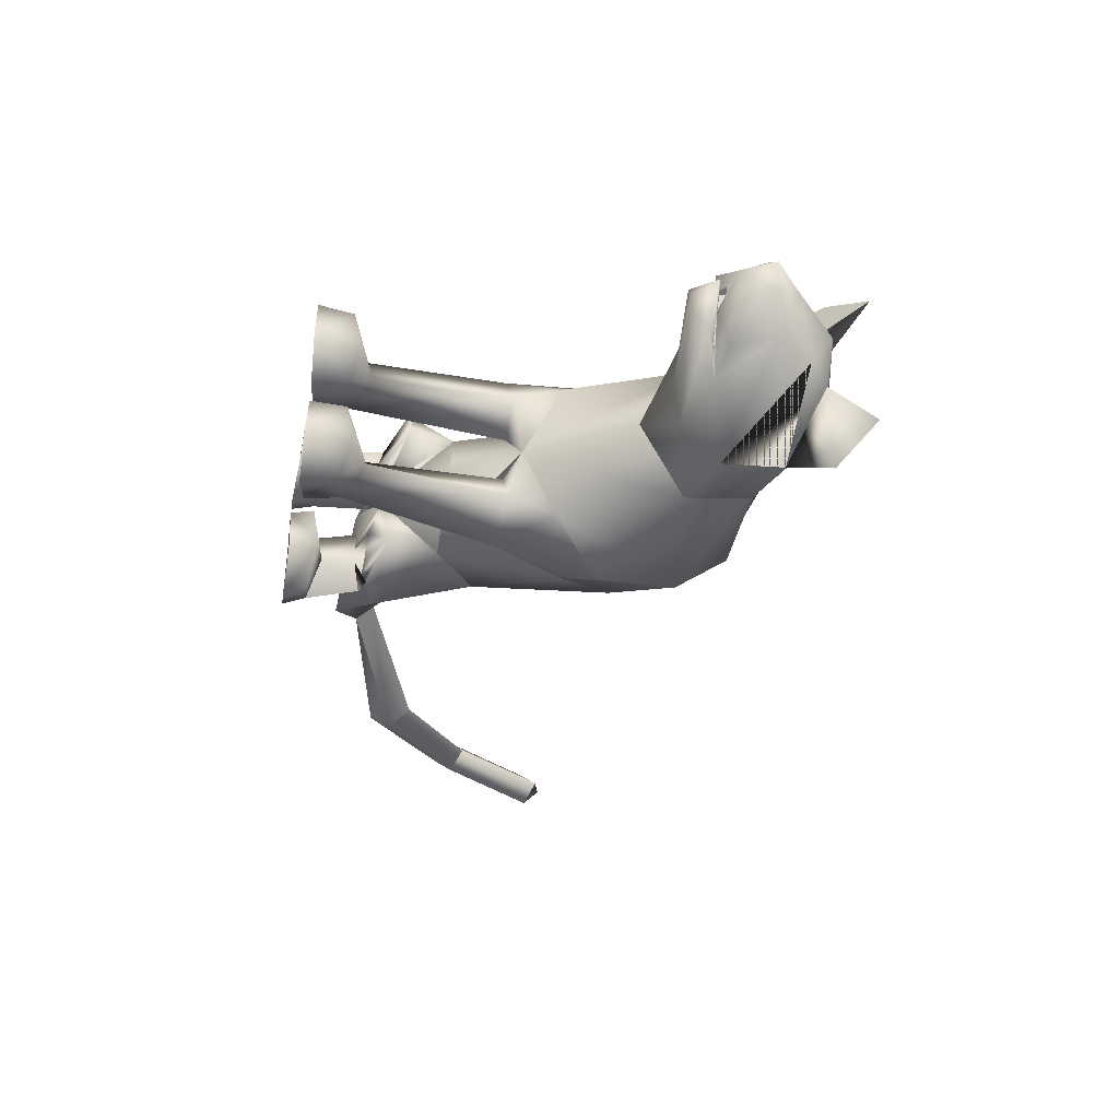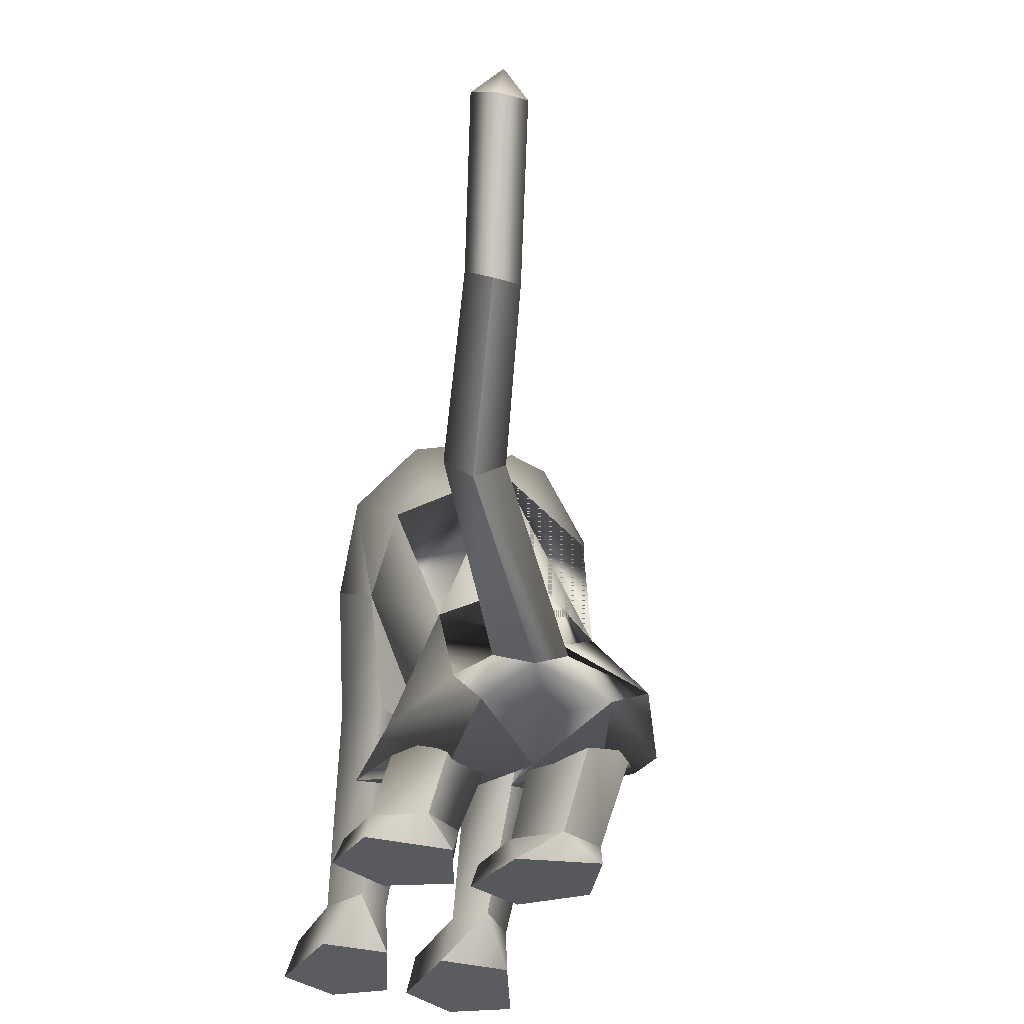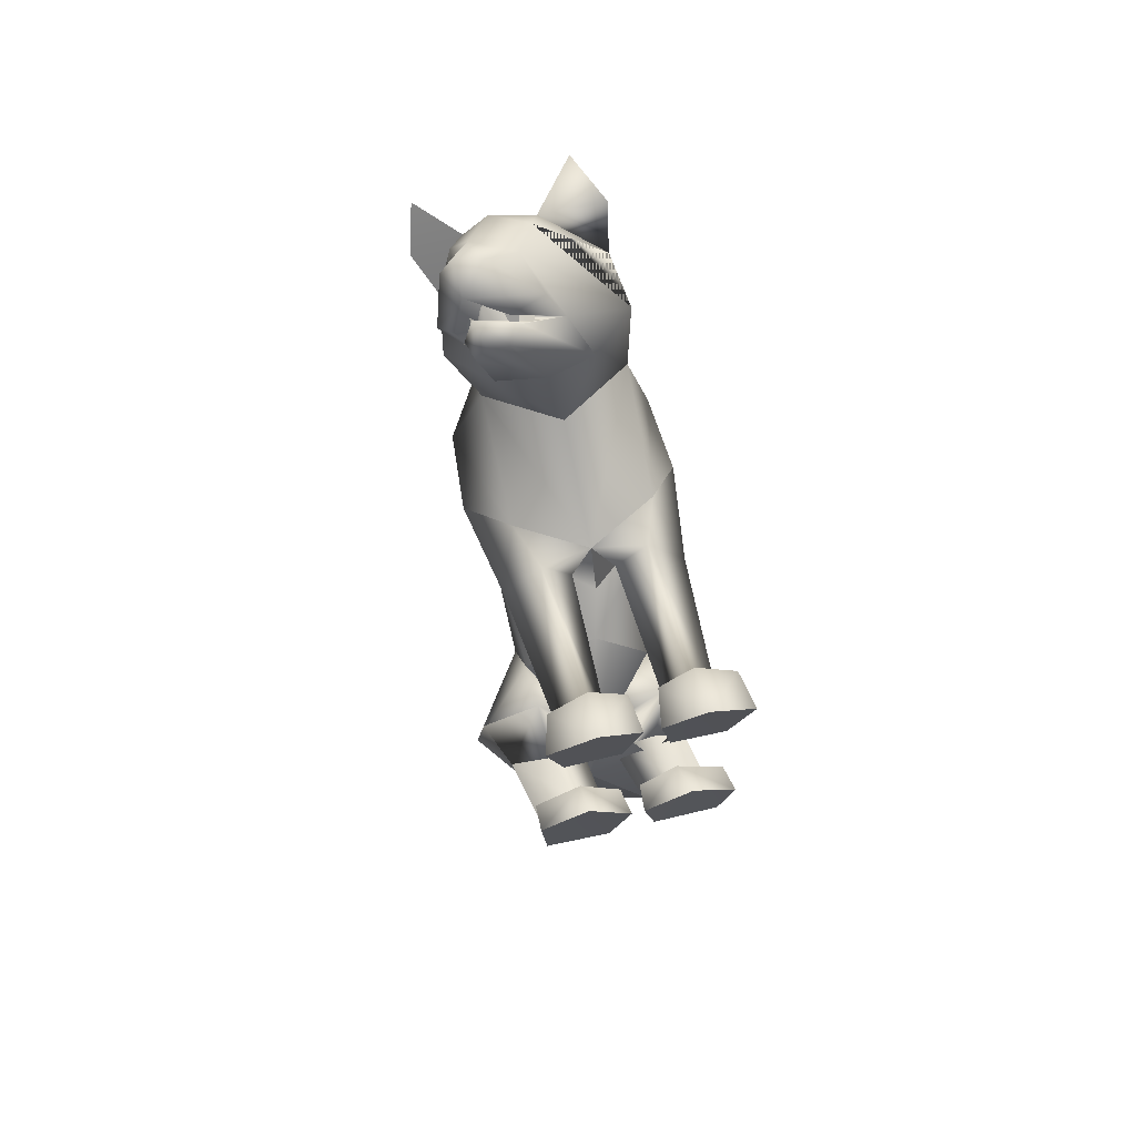
<metadata>
{"format":"obj","ext":"obj","renderer":"f3d","projection":"perspective","resolution":1024,"background":"white","views":[{"elev":62.4,"azim":94.3,"up":"+Z"},{"elev":-39.9,"azim":169.7,"up":"+Y"},{"elev":78.5,"azim":-10.8,"up":"+Z"}]}
</metadata>
<code>
o sit_look_meshes[0].002
v -0.1187 0.3397 0.4468
v -0.1261 0.3379 0.4597
v -0.1125 0.2932 0.4269
v -0.03844 0.4183 0.4689
v 0.1131 0.3448 0.3544
v -0.0123 0.4663 0.4453
v -0.108 0.4431 0.4813
v -0.09066 0.4028 0.5091
v -0.1298 0.3549 0.4973
v -0.01289 0.3472 0.4753
v -0.06834 0.3247 0.4802
v -0.1489 0.3224 0.4535
v -0.1731 0.3421 0.4276
v -0.1353 0.4089 0.5161
v -0.1558 0.4008 0.4867
v -0.1366 0.4161 0.4408
v -0.1342 0.4619 0.4158
v -0.1715 0.3349 0.3217
v -0.07038 0.4987 0.4248
v -0.1261 0.3379 0.4597
v -0.1361 0.3329 0.4439
v -0.1125 0.2932 0.4269
v -0.1361 0.3329 0.4439
v -0.1187 0.3397 0.4468
v -0.1125 0.2932 0.4269
v -0.06444 0.3415 0.4625
v -0.05998 0.2949 0.4423
v -0.07907 0.3394 0.4744
v -0.07907 0.3394 0.4744
v -0.05998 0.2949 0.4423
v -0.05397 0.3355 0.4685
v -0.05397 0.3355 0.4685
v -0.05998 0.2949 0.4423
v -0.06444 0.3415 0.4625
v -0.02311 0.5067 0.2912
v 0.1565 0.1705 0.04252
v 0.1565 0.1705 0.04252
v -0.1857 0.1633 0.05976
v -0.1857 0.1633 0.05976
v -0.1034 0.3501 0.4715
v -0.105 0.3277 0.4671
v -0.03375 0.3223 0.4428
v -0.02649 0.3648 0.4316
v -0.04286 0.351 0.4495
v -0.1231 0.3194 0.4187
v -0.1171 0.3485 0.4298
v -0.1108 0.3617 0.4115
v -0.1171 0.3485 0.4298
v -0.1108 0.3617 0.4115
v -0.1231 0.3194 0.4187
v -0.03375 0.3223 0.4428
v -0.1231 0.3194 0.4187
v -0.105 0.3277 0.4671
v -0.1228 0.3268 0.4812
v -0.05335 0.3143 0.4636
v -0.07292 0.2848 0.4595
v -0.1089 0.2877 0.4604
v -0.1289 0.2828 0.4417
v -0.1381 0.3117 0.4374
v -0.1034 0.3501 0.4715
v -0.04286 0.351 0.4495
v -0.03375 0.3223 0.4428
v -0.02649 0.3648 0.4316
v -0.105 0.3277 0.4671
v -0.177 0.559 0.3739
v -0.1932 0.4964 0.3277
v -0.177 0.559 0.3739
v -0.1932 0.4964 0.3277
v 0.11 0.513 0.3573
v 0.06287 0.5684 0.4223
v 0.11 0.513 0.3573
v 0.06287 0.5684 0.4223
v -0.05175 -0.2908 -0.3581
v 0.05256 -0.2817 0.2168
v 0.1055 -0.2652 0.366
v 0.036 -0.2712 0.3304
v 0.036 -0.2712 0.3304
v 0.04279 -0.213 0.3318
v 0.05256 -0.2817 0.2168
v 0.1384 -0.2796 0.2132
v 0.1764 -0.2683 0.3252
v 0.16 -0.2101 0.3263
v 0.09915 -0.1963 0.3452
v 0.1764 -0.2683 0.3252
v 0.1384 -0.2796 0.2132
v 0.05256 -0.2817 0.2168
v 0.1055 -0.2652 0.366
v -0.01975 -0.2845 0.2194
v 0.01004 -0.2722 0.3315
v -0.05626 -0.2716 0.3722
v -0.1084 -0.2886 0.2212
v -0.1336 -0.2797 0.3359
v -0.05626 -0.2716 0.3722
v -0.05787 -0.2031 0.3507
v -0.1201 -0.2214 0.3366
v 0.01004 -0.2722 0.3315
v -0.001339 -0.2149 0.3332
v -0.1084 -0.2886 0.2212
v -0.01975 -0.2845 0.2194
v -0.01975 -0.2845 0.2194
v -0.1336 -0.2797 0.3359
v 0.1139 -0.2094 -0.1883
v -0.2339 -0.1802 -0.1406
v 0.1255 0.01465 -1.023
v 0.1182 0.06455 -1.013
v 0.1506 0.03963 -0.9958
v 0.08993 0.03194 -1.002
v 0.1144 0.06009 -0.9738
v 0.08993 0.03194 -1.002
v 0.1144 0.06009 -0.9738
v 0.1506 0.03963 -0.9958
v 0.1255 0.01465 -1.023
v 0.1344 -0.3602 -0.1702
v 0.02767 -0.3646 -0.1679
v 0.01074 -0.351 -0.07339
v 0.0918 -0.3373 -0.0317
v 0.07408 -0.2922 -0.04901
v 0.1623 -0.3444 -0.08275
v 0.01034 -0.3102 -0.06119
v 0.1489 -0.3052 -0.07726
v 0.02767 -0.3646 -0.1679
v 0.0918 -0.3373 -0.0317
v 0.1344 -0.3602 -0.1702
v 0.1623 -0.3444 -0.08275
v 0.02767 -0.3646 -0.1679
v 0.01074 -0.351 -0.07339
v -0.1531 -0.3697 -0.1782
v -0.04872 -0.3688 -0.169
v -0.1597 -0.3103 -0.07023
v -0.08421 -0.2953 -0.04034
v -0.1583 -0.3504 -0.07719
v -0.07796 -0.3389 -0.02078
v -0.01017 -0.3516 -0.07213
v -0.0217 -0.3112 -0.05938
v -0.04872 -0.3688 -0.169
v -0.01017 -0.3516 -0.07213
v -0.07796 -0.3389 -0.02078
v -0.04872 -0.3688 -0.169
v -0.1531 -0.3697 -0.1782
v -0.1583 -0.3504 -0.07719
v -0.02398 0.3671 -0.0213
v -0.01468 0.445 0.1652
v 0.1017 0.2987 0.2266
v 0.06766 0.4044 0.1782
v -0.1254 0.2917 0.2241
v -0.09465 0.4 0.1795
v -0.0107 0.224 0.2472
v -0.01468 0.445 0.1652
v 0.06766 0.4044 0.1782
v 0.1017 0.2987 0.2266
v -0.1254 0.2917 0.2241
v -0.09465 0.4 0.1795
v -0.0107 0.224 0.2472
v -0.003399 -0.00396 0.05901
v -0.0281 0.223 -0.1845
v 0.1011 0.1902 -0.1132
v -0.003399 -0.00396 0.05901
v -0.156 0.1931 -0.08973
v 0.01473 0.3965 -0.01247
v 0.1052 0.1035 0.1546
v 0.1052 0.1035 0.1546
v -0.1158 0.09653 0.1653
v -0.06258 0.3951 -0.007915
v -0.1158 0.09653 0.1653
v 0.04784 0.2839 0.3493
v -0.04618 0.3523 0.3847
v 0.01346 0.3279 0.4204
v -0.1365 0.3225 0.3861
v 0.04784 0.2839 0.3493
v -0.02416 0.2692 0.3307
v -0.1044 0.2783 0.3317
v -0.1044 0.2783 0.3317
v -0.09225 0.4898 0.3089
v -0.1112 0.4913 0.3841
v -0.1611 0.434 0.3099
v -0.1112 0.4913 0.3841
v -0.1611 0.434 0.3099
v -0.1112 0.4913 0.3841
v -0.09225 0.4898 0.3089
v -0.1611 0.434 0.3099
v 0.03823 0.4945 0.3207
v 0.000159 0.4938 0.4031
v 0.09877 0.4426 0.3311
v 0.09877 0.4426 0.3311
v 0.03823 0.4945 0.3207
v 0.000159 0.4938 0.4031
v 0.000168 0.4938 0.403
v -0.01944 -0.07983 0.04881
v -0.05587 -0.03134 -0.282
v 0.02998 0.0136 0.1208
v 0.09181 -0.003682 0.05838
v 0.08269 0.02845 0.1673
v 0.1396 0.008694 0.09997
v 0.02998 0.0136 0.1208
v 0.09181 -0.003682 0.05838
v 0.09181 -0.003682 0.05838
v -0.03872 0.01172 0.126
v -0.1023 -0.004523 0.07355
v -0.085 0.02271 0.1803
v -0.1483 0.002628 0.1233
v -0.1023 -0.004523 0.07355
v -0.03872 0.01172 0.126
v -0.1023 -0.004523 0.07355
v -0.07242 -0.175 -0.3432
v -0.07242 -0.175 -0.3432
v 0.09557 -0.2254 0.1696
v 0.1346 -0.221 0.2161
v 0.08862 -0.1875 0.2444
v 0.09557 -0.2254 0.1696
v 0.05856 -0.2248 0.1998
v 0.09557 -0.2254 0.1696
v -0.03173 -0.2284 0.203
v -0.05883 -0.1935 0.2494
v -0.1074 -0.2301 0.2244
v -0.07379 -0.2318 0.1749
v -0.07379 -0.2318 0.1749
v -0.07379 -0.2318 0.1749
v -0.06056 -0.264 -0.4387
v -0.02252 -0.2775 -0.4365
v -0.02593 -0.2549 -0.4116
v 0.02677 -0.2709 -0.4346
v 0.02677 -0.2709 -0.4346
v -0.02252 -0.2775 -0.4365
v -0.02593 -0.2549 -0.4116
v -0.02593 -0.2549 -0.4116
v -0.06056 -0.264 -0.4387
v -0.02252 -0.2775 -0.4365
v 0.03311 -0.3037 -0.3942
v 0.03311 -0.3037 -0.3942
v 0.03311 -0.3037 -0.3942
v -0.1204 -0.29 -0.3949
v -0.1204 -0.29 -0.3949
v -0.1204 -0.29 -0.3949
v 0.1269 -0.2163 -0.6964
v 0.09912 -0.259 -0.7254
v 0.09136 -0.1825 -0.6891
v 0.09136 -0.1825 -0.6891
v 0.05991 -0.2195 -0.7051
v 0.09912 -0.259 -0.7254
v 0.09912 -0.259 -0.7254
v 0.05991 -0.2195 -0.7051
v 0.09136 -0.1825 -0.6891
v 0.09912 -0.259 -0.7254
v 0.1269 -0.2163 -0.6964
v 0.09136 -0.1825 -0.6891
v -0.01967 -0.2016 -0.07328
v 0.03954 -0.2532 -0.162
v 0.1351 -0.2079 -0.0641
v 0.03954 -0.2532 -0.162
v 0.07772 -0.1723 -0.01252
v 0.03954 -0.2532 -0.162
v -0.05958 -0.1986 -0.07367
v -0.1548 -0.2225 -0.1836
v -0.219 -0.1664 -0.08377
v -0.1548 -0.2225 -0.1836
v -0.1267 -0.1601 -0.01077
v -0.1548 -0.2225 -0.1836
v 0.1101 -0.1393 -0.9056
v 0.1101 -0.1393 -0.9056
v 0.07555 -0.119 -0.8798
v 0.102 -0.08548 -0.8551
v 0.07555 -0.119 -0.8798
v 0.1101 -0.1393 -0.9056
v 0.1355 -0.1081 -0.8781
v 0.1355 -0.1081 -0.8781
v 0.102 -0.08548 -0.8551
v 0.102 -0.08548 -0.8551
v 0.1044 -0.2337 -0.1626
v 0.03771 -0.2359 -0.2304
v -0.01524 -0.232 -0.1797
v 0.03771 -0.2359 -0.2304
v 0.05482 -0.2276 -0.1444
v 0.1044 -0.2337 -0.1626
v 0.03771 -0.2359 -0.2304
v -0.01524 -0.232 -0.1797
v 0.05482 -0.2276 -0.1444
v -0.06462 -0.2322 -0.1813
v -0.1311 -0.2172 -0.2578
v -0.1863 -0.2247 -0.1882
v -0.1181 -0.231 -0.1455
v -0.1311 -0.2172 -0.2578
v -0.06462 -0.2322 -0.1813
v -0.1311 -0.2172 -0.2578
v -0.1863 -0.2247 -0.1882
v -0.1181 -0.231 -0.1455
v 0.07083 -0.2954 -0.1187
v 0.1273 -0.3197 -0.156
v 0.1273 -0.3197 -0.156
v 0.06225 -0.3358 -0.1978
v 0.07083 -0.2954 -0.1187
v 0.06225 -0.3358 -0.1978
v 0.06225 -0.3358 -0.1978
v 0.01779 -0.3247 -0.1494
v 0.01779 -0.3247 -0.1494
v 0.06225 -0.3358 -0.1978
v -0.04677 -0.3291 -0.1507
v -0.09751 -0.3033 -0.1109
v -0.1023 -0.3429 -0.1982
v -0.1565 -0.3301 -0.1533
v -0.1023 -0.3429 -0.1982
v -0.1565 -0.3301 -0.1533
v -0.1023 -0.3429 -0.1982
v -0.09751 -0.3033 -0.1109
v -0.04677 -0.3291 -0.1507
v -0.1023 -0.3429 -0.1982
v 0.06784 0.3807 -0.03217
v 0.01217 0.3795 -0.0528
v 0.1421 0.2988 0.004641
v 0.1219 0.1141 -0.03091
v 0.1219 0.1141 -0.03091
v 0.1219 0.1141 -0.03091
v 0.1219 0.1141 -0.03091
v 0.1219 0.1141 -0.03091
v 0.1219 0.1141 -0.03091
v -0.1824 0.292 0.02312
v -0.1173 0.3775 -0.02101
v -0.06515 0.3783 -0.04775
v -0.1533 0.1169 -0.006959
v -0.1533 0.1169 -0.006959
v -0.1533 0.1169 -0.006959
v -0.1533 0.1169 -0.006959
v -0.1533 0.1169 -0.006959
v 0.06548 -0.09814 -0.07846
v 0.05646 -0.04784 -0.2129
v 0.06548 -0.09814 -0.07846
v 0.05646 -0.04784 -0.2129
v 0.05646 -0.04784 -0.2129
v 0.06548 -0.09814 -0.07846
v 0.04949 -0.1985 -0.2917
v 0.04949 -0.1985 -0.2917
v 0.04949 -0.1985 -0.2917
v -0.1454 -0.03921 -0.182
v -0.1335 -0.08926 -0.04778
v -0.1454 -0.03921 -0.182
v -0.1335 -0.08926 -0.04778
v -0.1335 -0.08926 -0.04778
v -0.1454 -0.03921 -0.182
v -0.1941 -0.1807 -0.2736
v -0.1939 -0.1808 -0.2734
v -0.1939 -0.1808 -0.2734
v -0.003346 0.04241 0.152
v -0.003346 0.04241 0.152
v -0.003346 0.04241 0.152
v -0.003346 0.04241 0.152
v -0.003346 0.04241 0.152
v -0.003346 0.04241 0.152
v -0.003346 0.04241 0.152
v -0.06226 -0.2629 -0.2154
v -0.06226 -0.2629 -0.2154
v -0.06226 -0.2629 -0.2154
v -0.6886 -0.08061 0.9927
v -0.6886 -0.08061 0.9927
v 0.02677 -0.2709 -0.4346
v -0.1939 -0.1808 -0.2734
v -0.07242 -0.175 -0.3432
v -0.1454 -0.03921 -0.182
v -0.1928 -0.181 -0.2725
v -0.07125 -0.176 -0.3426
v -0.1442 -0.0396 -0.1809
v -0.07258 -0.1748 -0.3433
v -0.1455 -0.03916 -0.1822
f 327 155 189
f 155 337 189
f 205 189 337
f 340 356 354
f 189 205 327
f 178 180 17
f 356 357 354
f 337 355 356
f 357 361 338
f 355 359 356
f 359 360 361
f 340 337 356
f 356 359 357
f 337 205 355
f 357 359 361
f 355 358 359
f 359 358 360
f 1 2 3
f 4 5 6
f 7 4 6
f 7 8 4
f 9 10 8
f 8 10 4
f 11 10 9
f 12 9 13
f 14 8 7
f 14 9 8
f 14 15 9
f 9 15 13
f 15 16 13
f 7 16 15
f 14 7 15
f 7 17 16
f 16 17 18
f 6 19 7
f 17 7 19
f 20 21 22
f 23 24 25
f 26 27 28
f 29 30 31
f 32 33 34
f 35 173 174
f 18 17 175
f 174 17 19
f 17 174 175
f 35 174 19
f 65 66 176
f 176 66 177
f 178 179 67
f 68 67 179
f 180 68 179
f 173 35 142
f 143 144 5
f 145 18 146
f 18 175 146
f 146 175 173
f 146 173 142
f 181 142 35
f 186 184 69
f 144 142 181
f 144 181 183
f 5 144 183
f 5 183 6
f 70 182 69
f 184 185 71
f 71 185 72
f 186 72 185
f 6 183 187
f 187 19 6
f 35 19 187
f 35 187 181
f 143 5 165
f 40 41 42
f 42 43 44
f 40 45 41
f 45 40 46
f 45 46 47
f 48 49 50
f 166 11 9
f 11 167 10
f 167 4 10
f 4 167 5
f 51 167 166
f 166 167 11
f 52 166 168
f 166 12 168
f 166 9 12
f 12 13 168
f 52 53 166
f 51 166 53
f 54 51 53
f 54 55 51
f 56 55 54
f 54 53 52
f 57 56 54
f 167 51 55
f 55 169 167
f 56 169 55
f 56 170 169
f 56 57 170
f 58 170 57
f 57 54 58
f 58 54 59
f 54 52 59
f 168 59 52
f 58 171 170
f 58 59 171
f 171 59 168
f 5 167 165
f 60 48 50
f 147 143 165
f 165 170 147
f 172 147 170
f 168 13 16
f 16 18 168
f 18 172 168
f 145 172 18
f 147 172 145
f 61 62 63
f 60 62 61
f 62 60 64
f 42 44 40
f 50 64 60
f 148 149 159
f 159 149 306
f 306 307 159
f 308 149 150
f 308 306 149
f 159 307 141
f 159 141 148
f 150 160 308
f 308 160 36
f 162 341 151
f 315 151 152
f 315 152 316
f 163 148 141
f 163 141 317
f 316 163 317
f 163 316 152
f 148 163 152
f 162 315 38
f 151 315 162
f 153 151 341
f 341 150 153
f 150 341 160
f 342 154 309
f 155 307 156
f 156 307 306
f 156 306 308
f 310 156 308
f 343 318 157
f 158 315 316
f 158 316 317
f 155 158 317
f 141 155 317
f 141 307 155
f 319 315 158
f 38 315 320
f 36 311 308
f 344 312 190
f 190 312 191
f 192 193 161
f 193 37 161
f 192 161 345
f 192 345 194
f 193 313 37
f 195 313 193
f 346 197 321
f 197 198 321
f 199 164 200
f 199 347 164
f 200 164 39
f 200 39 322
f 201 200 322
f 199 202 347
f 157 318 188
f 157 188 314
f 318 158 332
f 333 334 103
f 158 155 332
f 155 189 332
f 335 318 332
f 318 335 188
f 314 188 323
f 155 324 189
f 156 324 155
f 325 102 326
f 323 324 314
f 314 324 156
f 188 336 348
f 360 338 361
f 327 329 204
f 228 349 73
f 327 204 189
f 231 73 349
f 337 189 204
f 102 330 326
f 339 232 103
f 330 102 229
f 188 348 328
f 103 334 339
f 350 246 325
f 350 230 247
f 102 248 249
f 247 246 350
f 250 325 246
f 325 250 102
f 249 229 102
f 248 102 250
f 350 333 252
f 253 103 232
f 103 253 254
f 350 255 233
f 255 350 252
f 256 252 333
f 254 256 103
f 333 103 256
f 340 218 231
f 231 218 219
f 340 220 218
f 73 231 219
f 73 219 228
f 228 219 221
f 331 228 221
f 331 221 220
f 331 220 205
f 340 205 220
f 206 195 207
f 74 75 76
f 77 78 79
f 80 75 74
f 80 81 75
f 82 208 83
f 82 207 208
f 84 85 82
f 82 85 207
f 207 85 209
f 85 86 209
f 87 82 83
f 77 87 78
f 78 87 83
f 192 194 210
f 195 193 207
f 79 210 211
f 194 196 210
f 84 82 87
f 192 207 193
f 78 210 79
f 78 208 210
f 78 83 208
f 207 192 208
f 211 210 196
f 210 208 192
f 277 278 257
f 253 279 254
f 252 277 257
f 277 256 280
f 256 254 279
f 279 280 256
f 252 256 277
f 279 253 281
f 268 269 249
f 246 270 250
f 246 251 270
f 270 251 271
f 250 268 248
f 249 248 268
f 268 250 272
f 270 272 250
f 296 282 297
f 282 296 283
f 298 283 296
f 297 284 299
f 284 297 285
f 285 297 282
f 300 301 281
f 281 301 279
f 127 302 128
f 301 302 127
f 301 127 129
f 129 303 301
f 130 131 132
f 133 130 132
f 133 134 130
f 133 135 134
f 131 129 127
f 130 129 131
f 129 130 303
f 134 303 130
f 134 304 303
f 134 135 304
f 135 305 304
f 136 137 138
f 137 139 138
f 137 140 139
f 212 199 213
f 88 89 90
f 91 90 92
f 93 94 95
f 96 97 93
f 97 94 93
f 97 213 94
f 95 94 213
f 95 213 214
f 95 214 98
f 214 215 98
f 98 215 99
f 96 100 97
f 97 100 212
f 97 212 213
f 216 214 201
f 214 213 199
f 100 217 212
f 217 203 212
f 202 212 203
f 199 212 202
f 101 93 95
f 101 95 98
f 91 88 90
f 201 214 200
f 199 200 214
f 286 287 273
f 288 113 289
f 113 114 289
f 115 116 117
f 117 116 118
f 269 268 288
f 119 117 290
f 120 288 290
f 291 269 288
f 292 293 274
f 275 274 293
f 115 117 119
f 276 275 286
f 293 286 275
f 118 113 120
f 119 290 294
f 273 276 286
f 119 294 121
f 121 294 295
f 120 290 117
f 288 120 113
f 122 123 124
f 117 118 120
f 122 125 123
f 115 119 121
f 126 125 122
f 234 353 235
f 223 235 353
f 236 224 234
f 237 238 225
f 238 226 225
f 238 239 226
f 227 226 239
f 234 224 222
f 240 241 258
f 104 105 106
f 105 107 108
f 259 260 109
f 110 109 261
f 242 262 241
f 243 263 244
f 109 260 261
f 111 261 264
f 244 263 265
f 104 107 105
f 110 261 111
f 111 259 112
f 105 108 106
f 259 111 264
f 109 112 259
f 265 245 244
f 258 241 262
f 266 245 265
f 267 262 242
f 158 337 155
f 327 156 155
f 327 331 205
f 6 184 5
f 72 186 69
f 205 354 355
f 355 357 358
f 357 360 358
f 205 340 354
f 355 354 357
f 357 338 360

</code>
